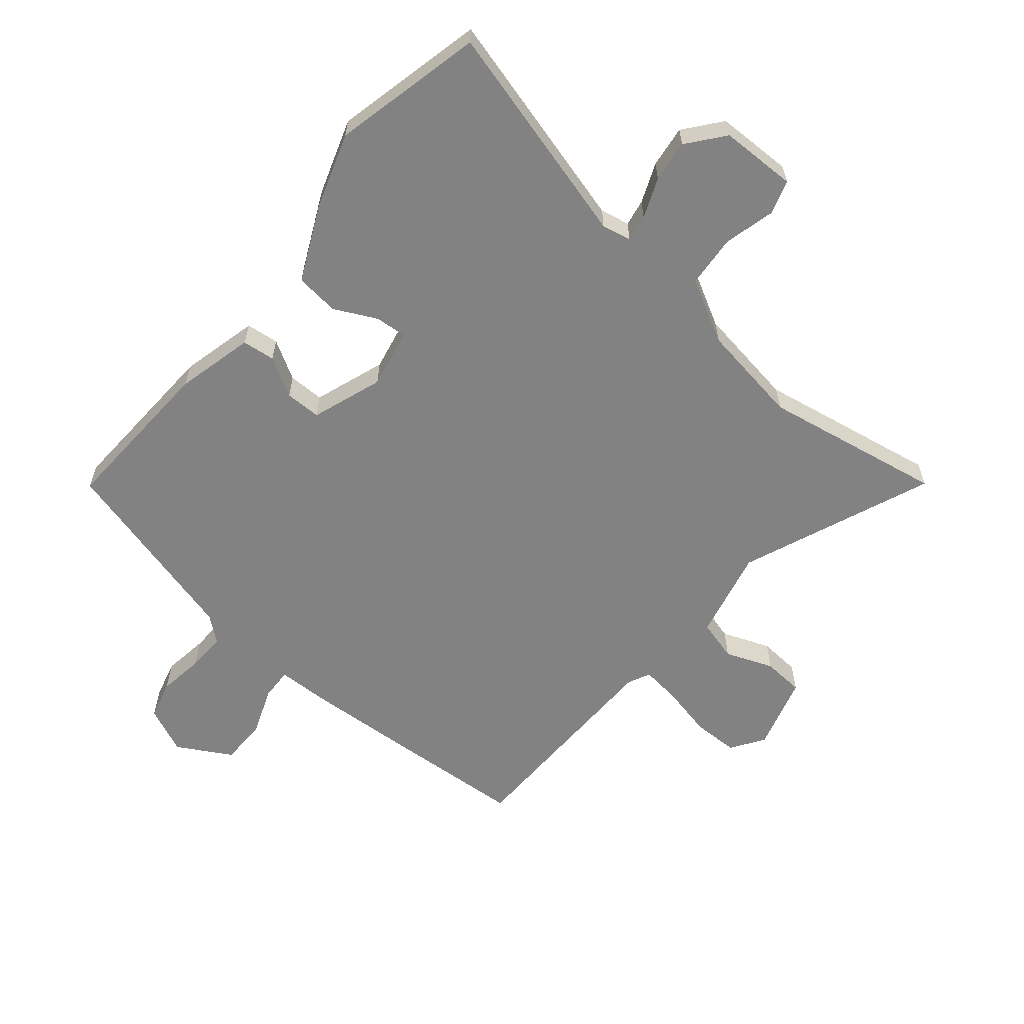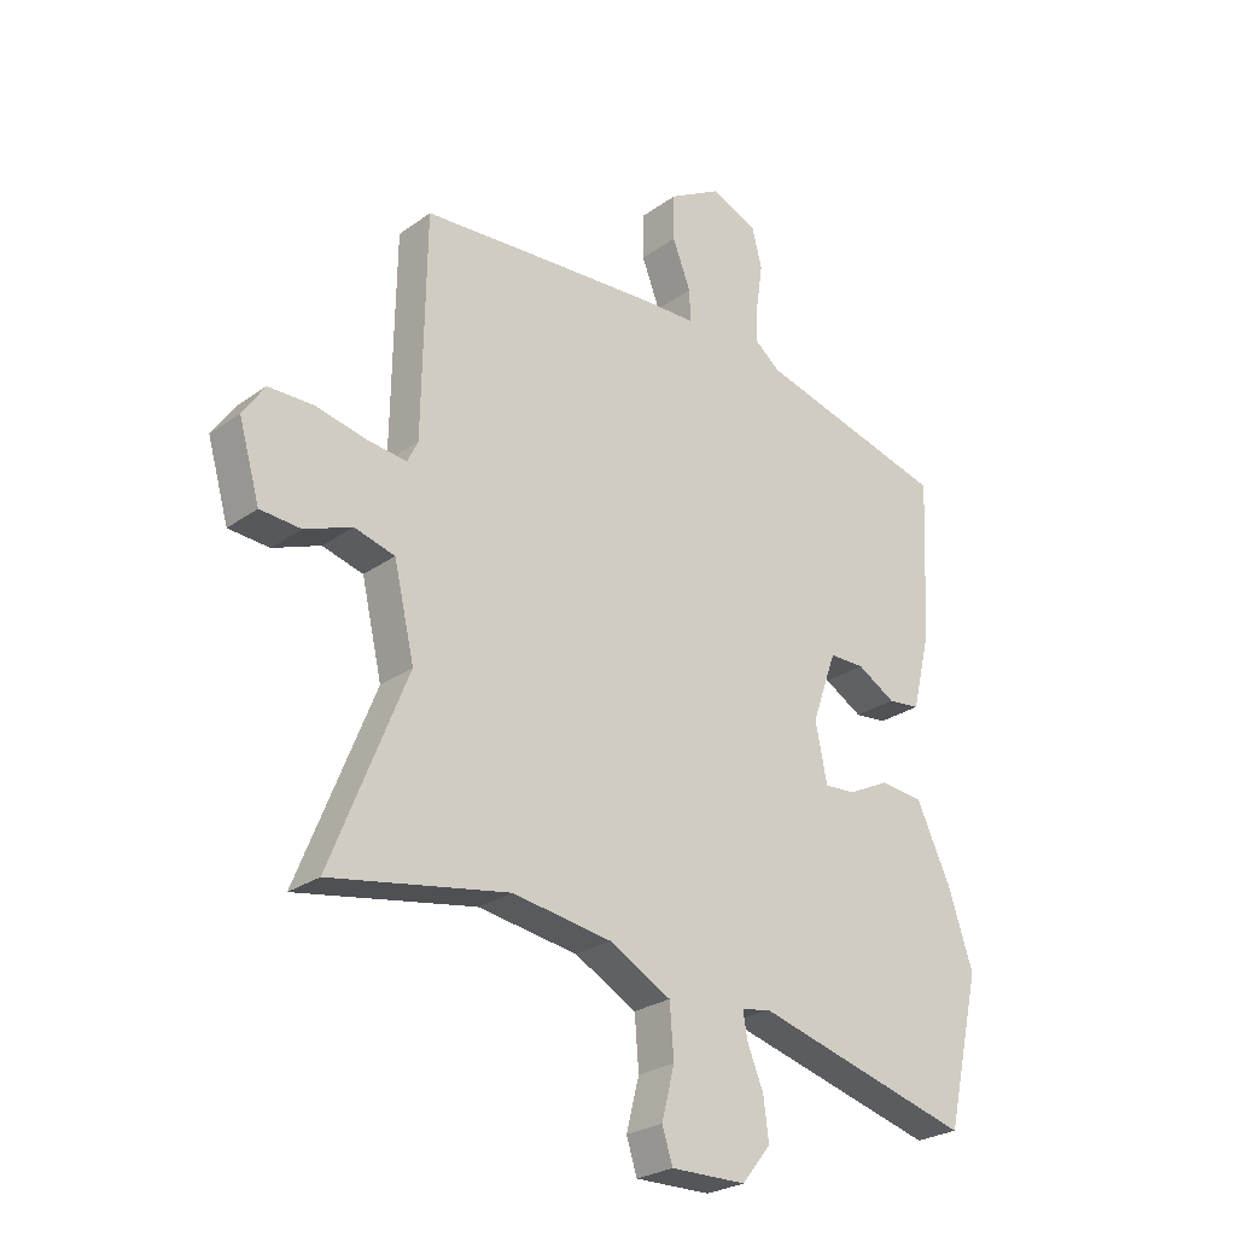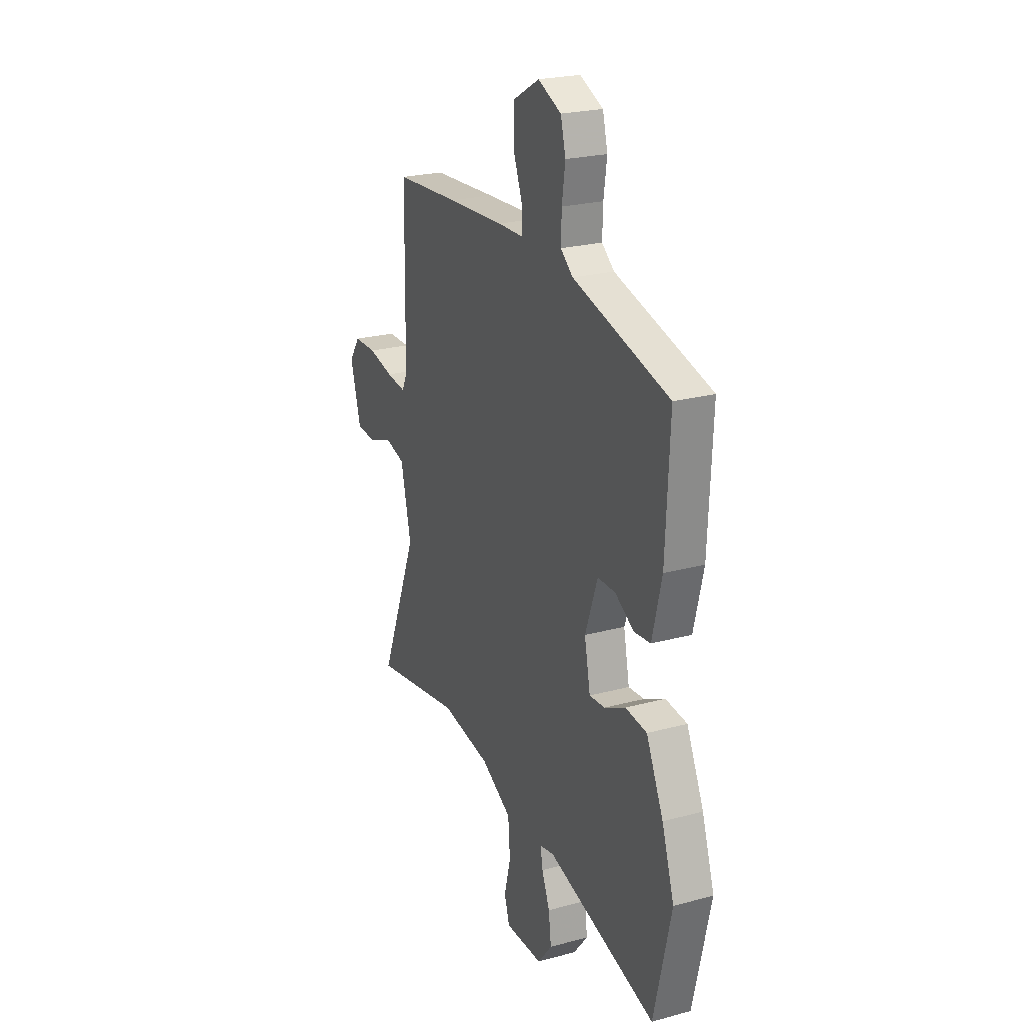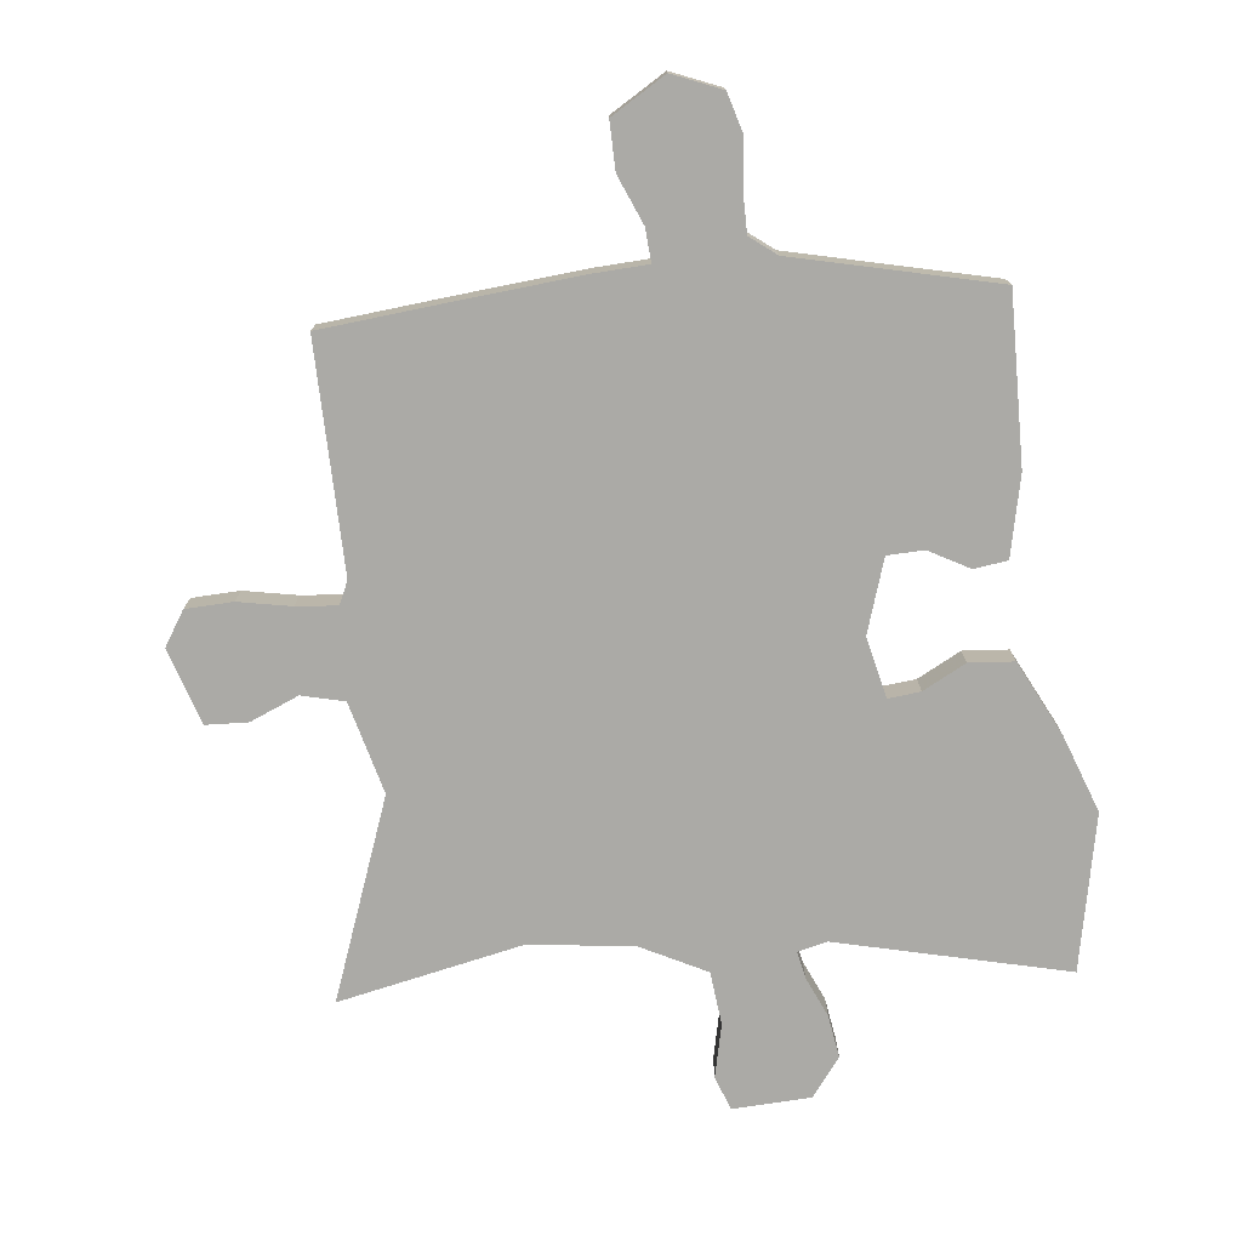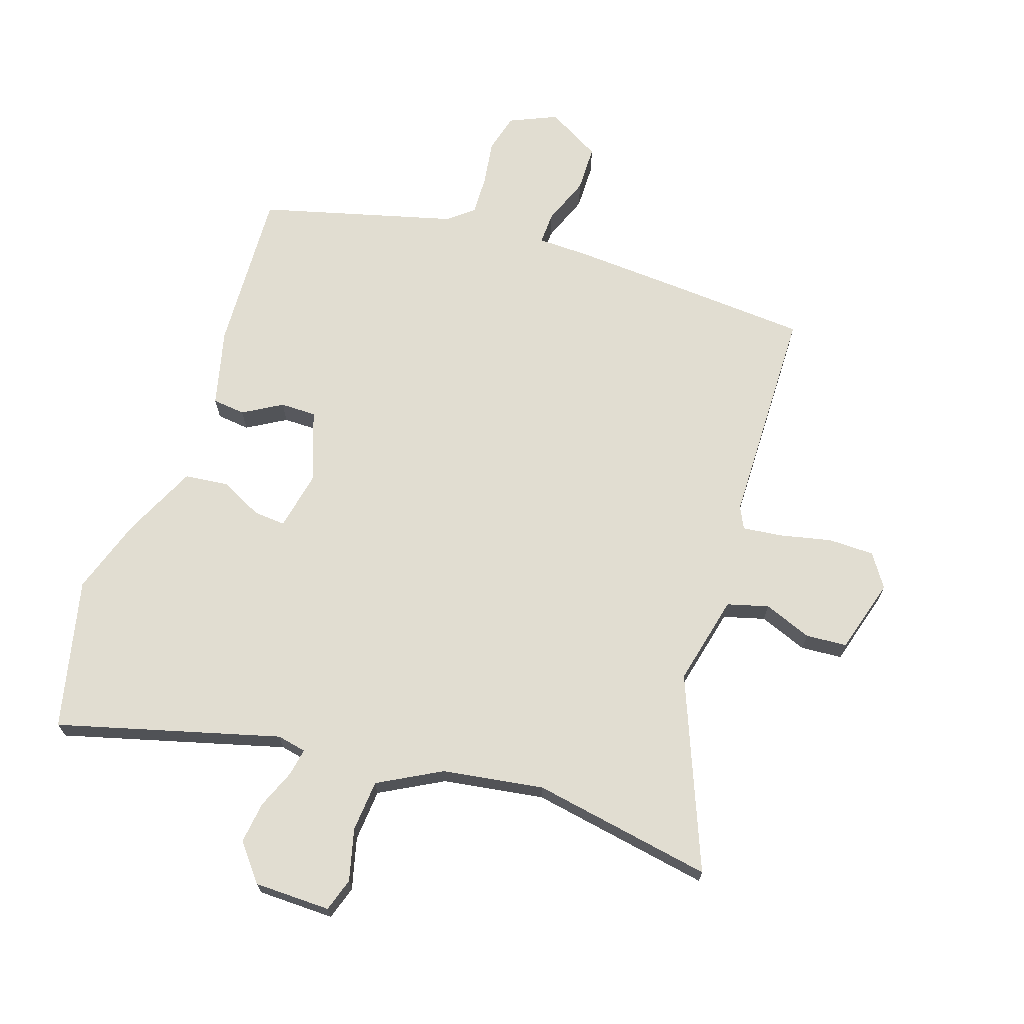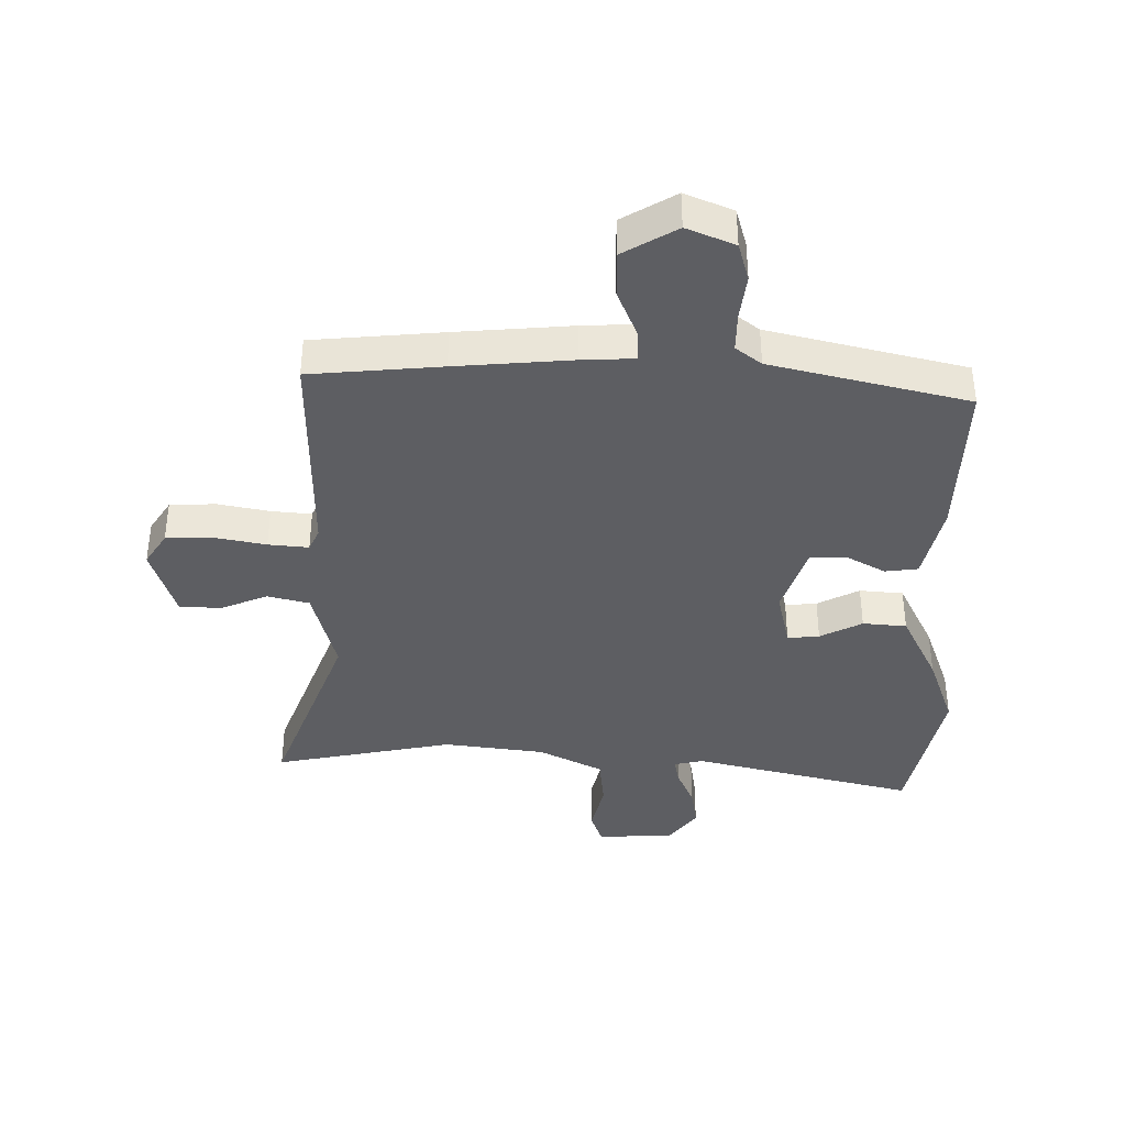
<metadata>
{"format":"obj","ext":"obj","renderer":"f3d","projection":"perspective","resolution":1024,"background":"white","views":[{"elev":-60.7,"azim":140.2,"up":"+Y"},{"elev":-26.0,"azim":-41.5,"up":"+Z"},{"elev":23.6,"azim":65.6,"up":"+Z"},{"elev":-75.8,"azim":7.8,"up":"+Y"},{"elev":68.9,"azim":-161.6,"up":"+Y"},{"elev":-38.5,"azim":0.6,"up":"+Y"}]}
</metadata>
<code>
v -0.361 0.07 -0.475
v -0.663 0.07 -0.529
v -0.534 0.07 -0.208
v -0.569 0.07 -0.057
v -0.638 0.07 -0.038
v -0.718 0.07 -0.069
v -0.787 0.07 -0.064
v -0.823 0.07 0.061
v -0.786 0.07 0.116
v -0.709 0.07 0.117
v -0.623 0.07 0.098
v -0.556 0.07 0.09
v -0.538 0.07 0.127
v -0.532 0.07 0.498
v -0.313 0.07 0.513
v -0.119 0.07 0.525
v -0.032 0.07 0.527
v -0.034 0.07 0.581
v -0.065 0.07 0.661
v -0.064 0.07 0.739
v 0.026 0.07 0.79
v 0.105 0.07 0.755
v 0.122 0.07 0.69
v 0.111 0.07 0.614
v 0.109 0.07 0.548
v 0.151 0.07 0.514
v 0.477 0.07 0.427
v 0.464 0.07 0.154
v 0.432 0.07 0.024
v 0.377 0.07 0.018
v 0.312 0.07 0.056
v 0.252 0.07 0.056
v 0.21 0.07 -0.063
v 0.23 0.07 -0.162
v 0.283 0.07 -0.158
v 0.354 0.07 -0.123
v 0.427 0.07 -0.131
v 0.485 0.07 -0.255
v 0.527 0.07 -0.382
v 0.469 0.07 -0.634
v 0.098 0.07 -0.533
v 0.049 0.07 -0.543
v 0.057 0.07 -0.588
v 0.084 0.07 -0.654
v 0.093 0.07 -0.724
v 0.044 0.07 -0.785
v -0.084 0.07 -0.787
v -0.102 0.07 -0.731
v -0.08 0.07 -0.645
v -0.087 0.07 -0.558
v -0.192 0.07 -0.501
v -0.361 0 -0.475
v -0.663 0 -0.529
v -0.534 0 -0.208
v -0.569 0 -0.057
v -0.638 0 -0.038
v -0.718 0 -0.069
v -0.787 0 -0.064
v -0.823 0 0.061
v -0.786 0 0.116
v -0.709 0 0.117
v -0.623 0 0.098
v -0.556 0 0.09
v -0.538 0 0.127
v -0.532 0 0.498
v -0.313 0 0.513
v -0.119 0 0.525
v -0.032 0 0.527
v -0.034 0 0.581
v -0.065 0 0.661
v -0.064 0 0.739
v 0.026 0 0.79
v 0.105 0 0.755
v 0.122 0 0.69
v 0.111 0 0.614
v 0.109 0 0.548
v 0.151 0 0.514
v 0.477 0 0.427
v 0.464 0 0.154
v 0.432 0 0.024
v 0.377 0 0.018
v 0.312 0 0.056
v 0.252 0 0.056
v 0.21 0 -0.063
v 0.23 0 -0.162
v 0.283 0 -0.158
v 0.354 0 -0.123
v 0.427 0 -0.131
v 0.485 0 -0.255
v 0.527 0 -0.382
v 0.469 0 -0.634
v 0.098 0 -0.533
v 0.049 0 -0.543
v 0.057 0 -0.588
v 0.084 0 -0.654
v 0.093 0 -0.724
v 0.044 0 -0.785
v -0.084 0 -0.787
v -0.102 0 -0.731
v -0.08 0 -0.645
v -0.087 0 -0.558
v -0.192 0 -0.501
f 47 48 49
f 46 47 49
f 45 46 49
f 44 45 49
f 43 44 49
f 42 43 49 50
f 41 42 50 51
f 39 40 41
f 38 39 41
f 37 38 41
f 36 37 41
f 35 36 41
f 41 51 1
f 35 41 1
f 34 35 1
f 29 30 31
f 28 29 31
f 27 28 31
f 26 27 31
f 25 26 31 32
f 22 23 24
f 21 22 24
f 20 21 24
f 19 20 24
f 18 19 24
f 17 18 24 25
f 15 16 17
f 14 15 17
f 13 14 17
f 25 32 33
f 17 25 33
f 13 17 33
f 12 13 33
f 9 10 11
f 8 9 11
f 7 8 11
f 6 7 11
f 5 6 11
f 12 33 34
f 11 12 34
f 5 11 34
f 4 5 34
f 3 4 34 1
f 1 2 3
f 100 99 98
f 100 98 97
f 100 97 96
f 100 96 95
f 100 95 94
f 101 100 94 93
f 102 101 93 92
f 92 91 90
f 92 90 89
f 92 89 88
f 92 88 87
f 92 87 86
f 52 102 92
f 52 92 86
f 52 86 85
f 82 81 80
f 82 80 79
f 82 79 78
f 82 78 77
f 83 82 77 76
f 75 74 73
f 75 73 72
f 75 72 71
f 75 71 70
f 75 70 69
f 76 75 69 68
f 68 67 66
f 68 66 65
f 68 65 64
f 84 83 76
f 84 76 68
f 84 68 64
f 84 64 63
f 62 61 60
f 62 60 59
f 62 59 58
f 62 58 57
f 62 57 56
f 85 84 63
f 85 63 62
f 85 62 56
f 85 56 55
f 52 85 55 54
f 54 53 52
f 1 52 53 2
f 2 53 54 3
f 3 54 55 4
f 4 55 56 5
f 5 56 57 6
f 6 57 58 7
f 7 58 59 8
f 8 59 60 9
f 9 60 61 10
f 10 61 62 11
f 11 62 63 12
f 12 63 64 13
f 13 64 65 14
f 14 65 66 15
f 15 66 67 16
f 16 67 68 17
f 17 68 69 18
f 18 69 70 19
f 19 70 71 20
f 20 71 72 21
f 21 72 73 22
f 22 73 74 23
f 23 74 75 24
f 24 75 76 25
f 25 76 77 26
f 26 77 78 27
f 27 78 79 28
f 28 79 80 29
f 29 80 81 30
f 30 81 82 31
f 31 82 83 32
f 32 83 84 33
f 33 84 85 34
f 34 85 86 35
f 35 86 87 36
f 36 87 88 37
f 37 88 89 38
f 38 89 90 39
f 39 90 91 40
f 40 91 92 41
f 41 92 93 42
f 42 93 94 43
f 43 94 95 44
f 44 95 96 45
f 45 96 97 46
f 46 97 98 47
f 47 98 99 48
f 48 99 100 49
f 49 100 101 50
f 50 101 102 51
f 51 102 52 1

</code>
